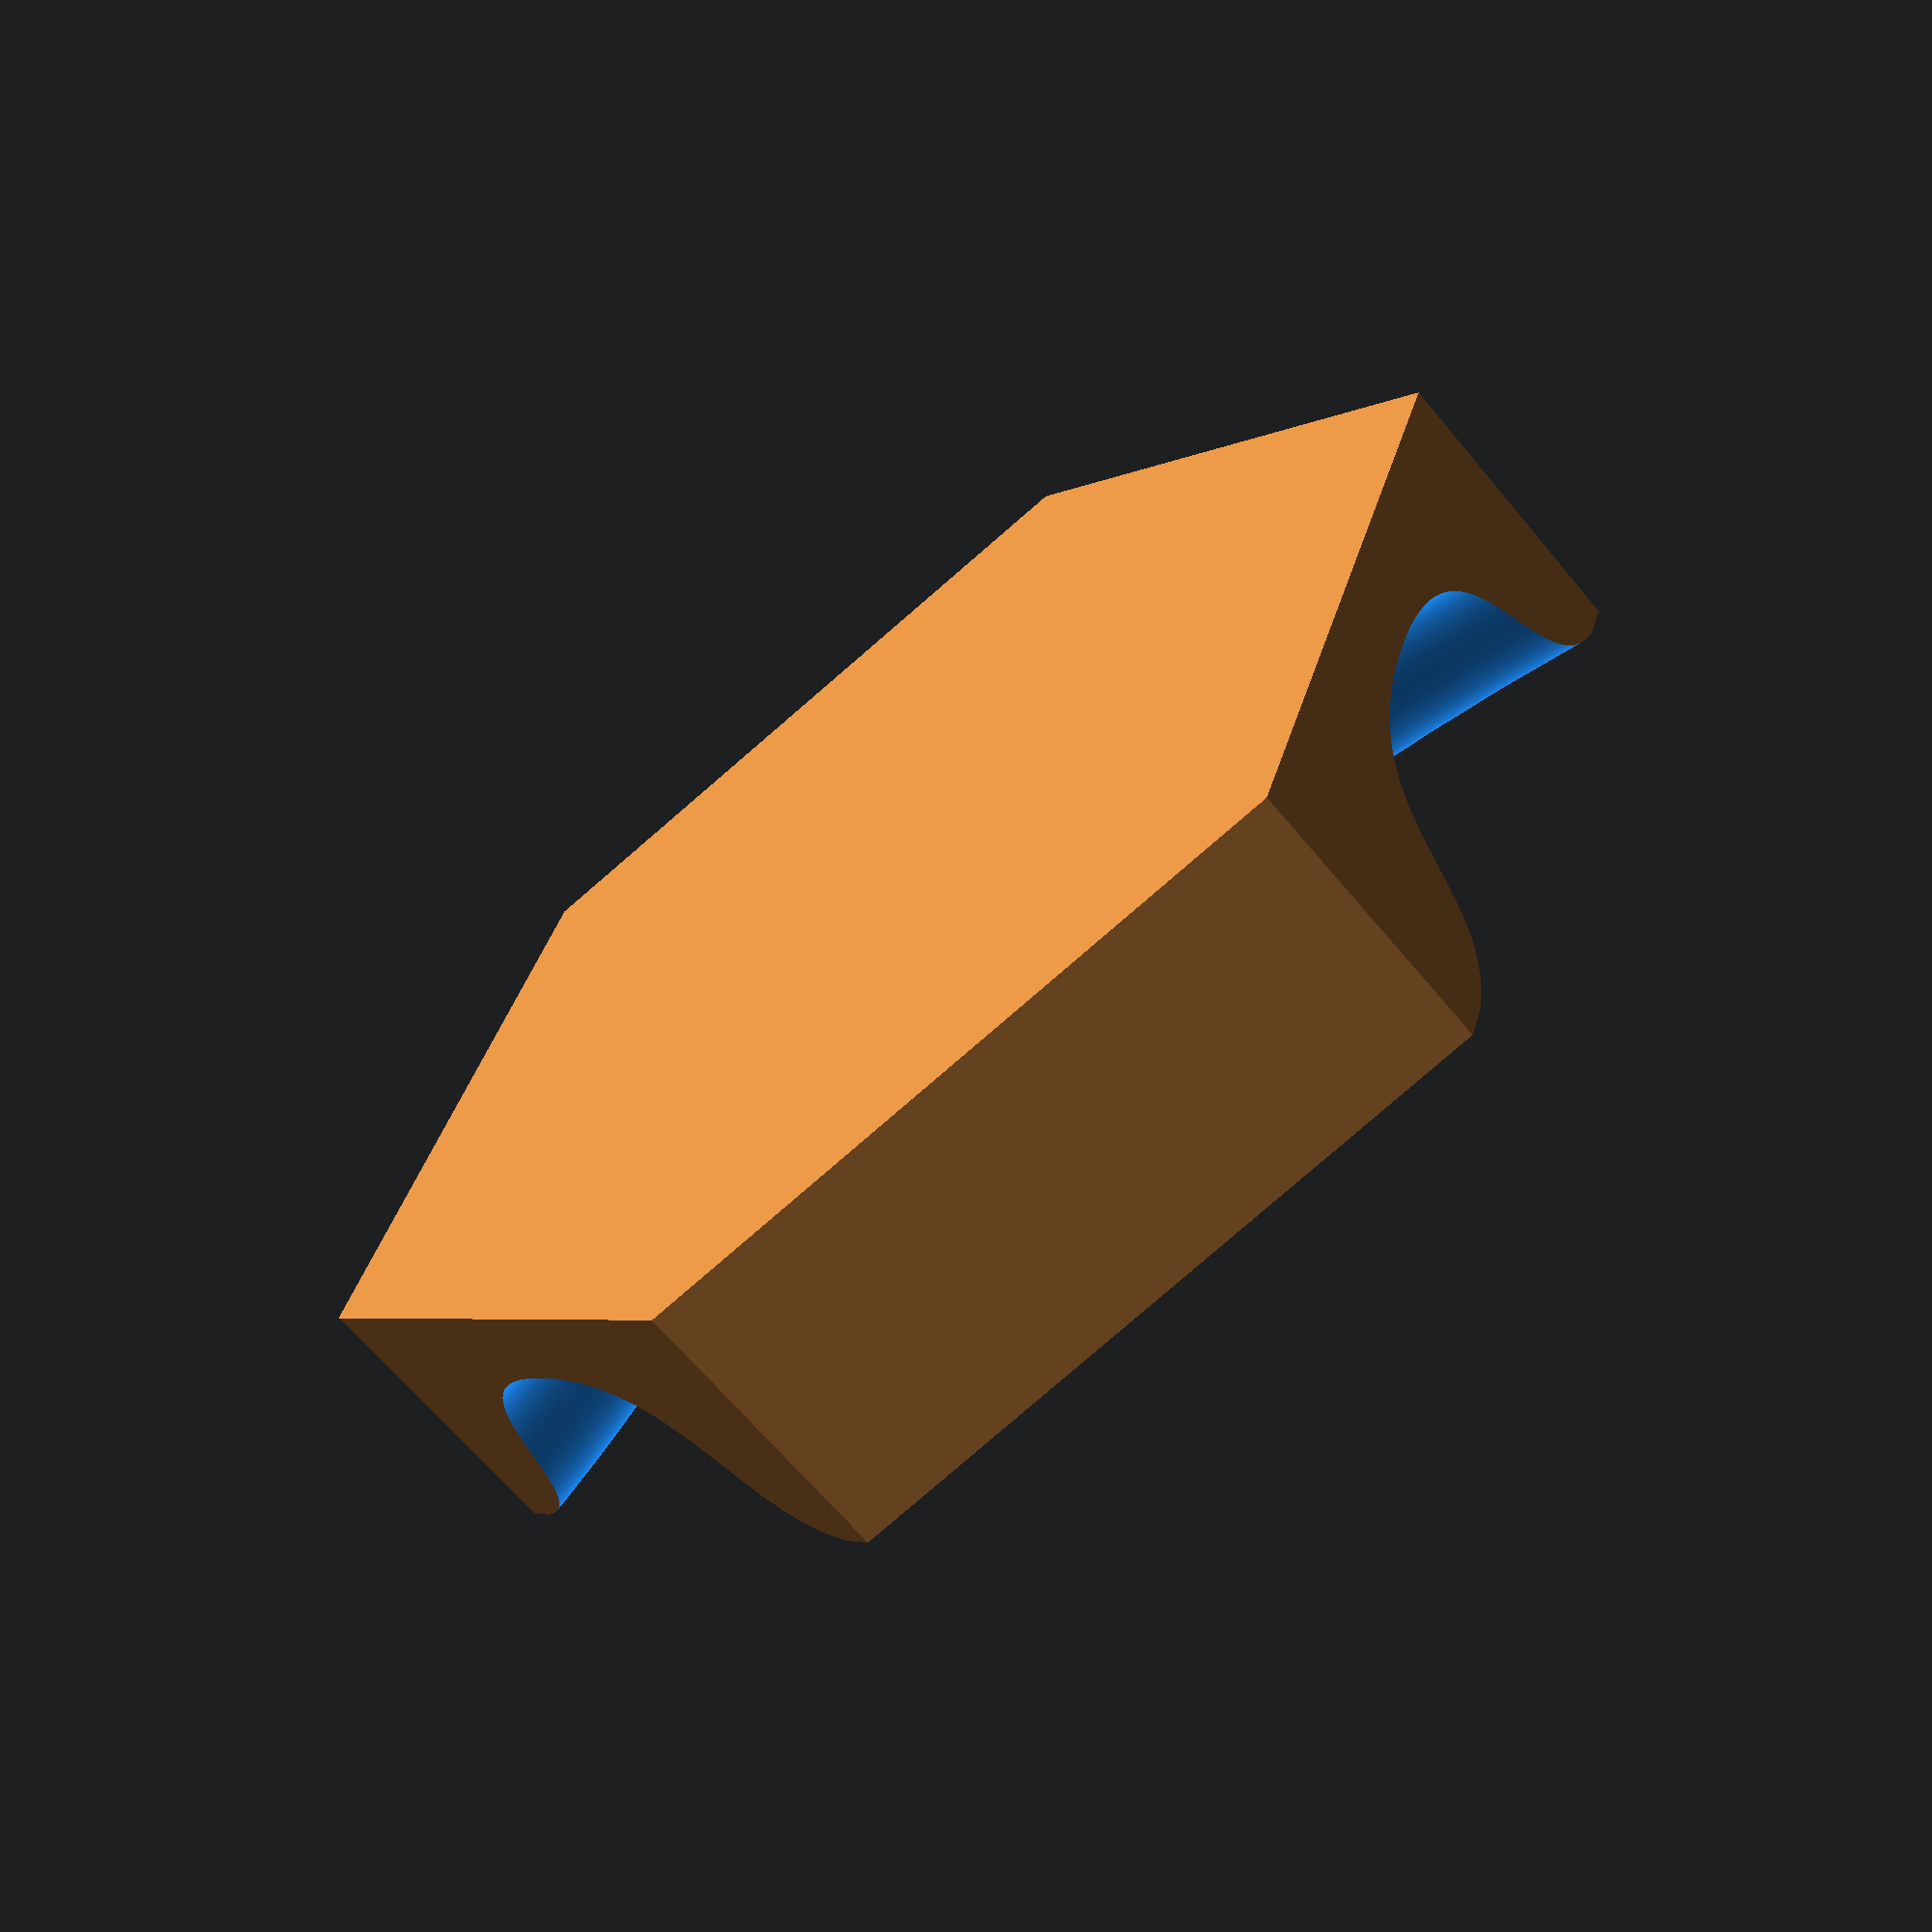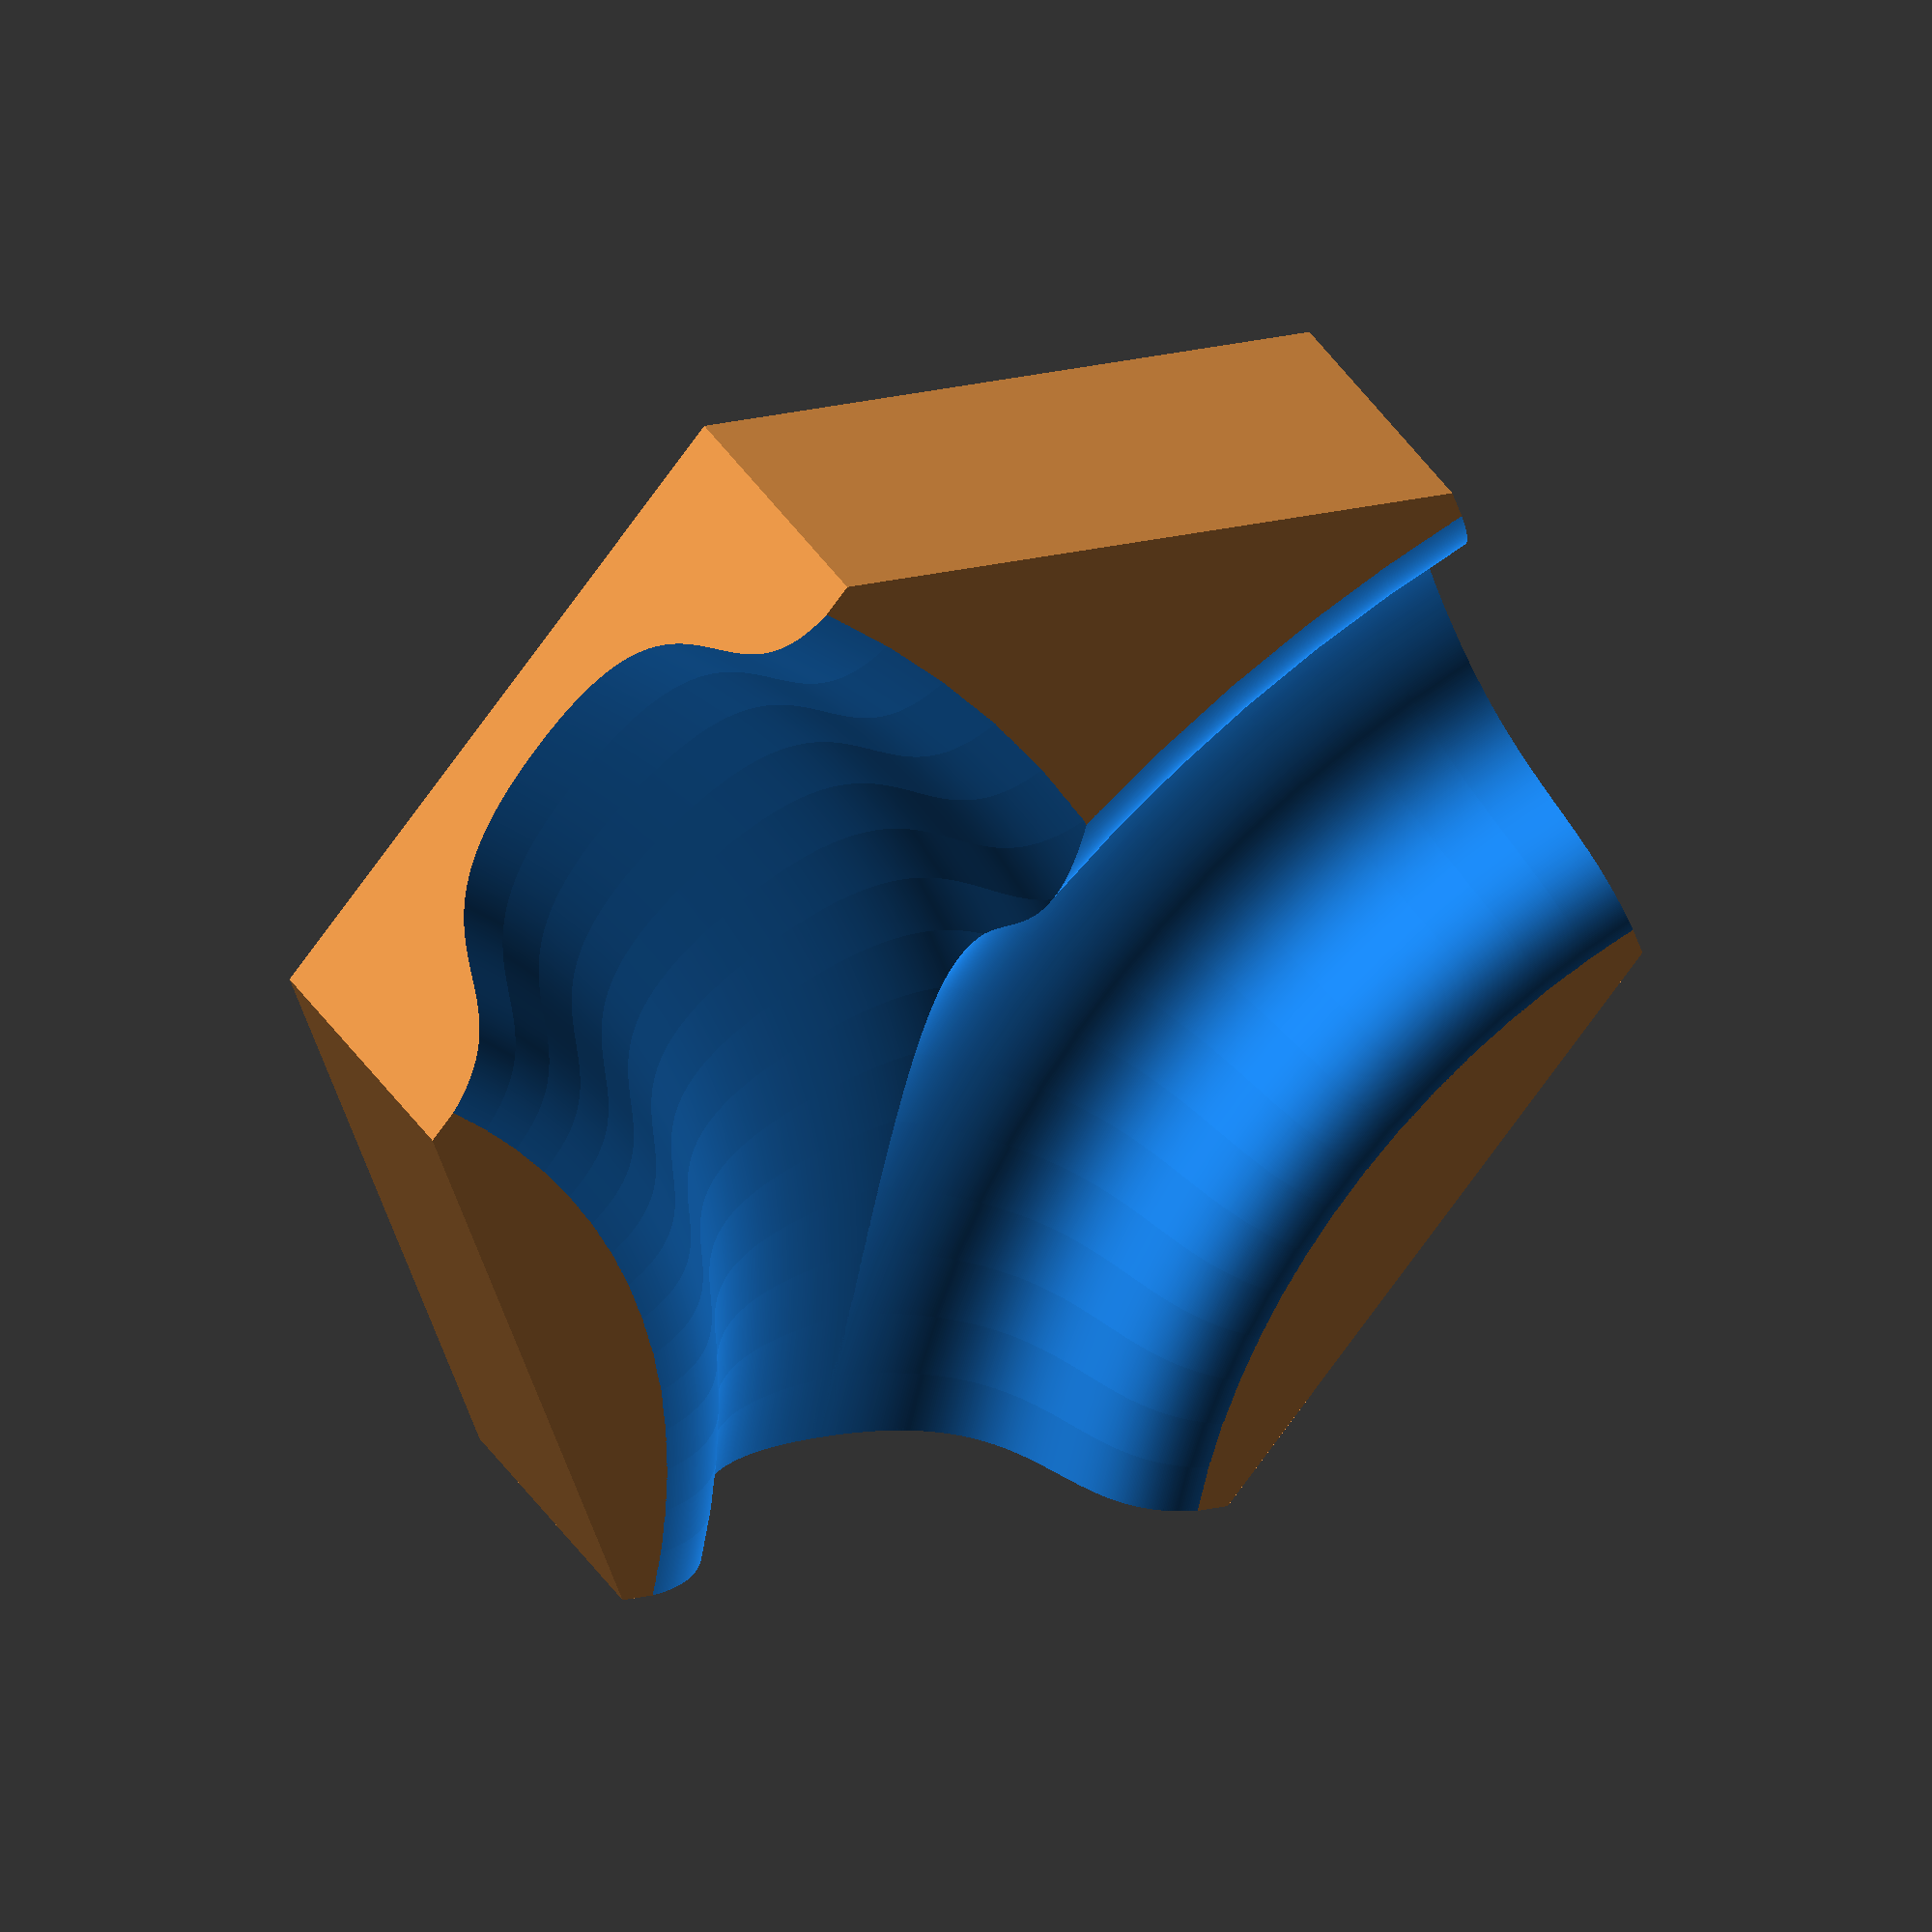
<openscad>
// resolution bezier curve
deltat = 0.004;

// cubic bexier curve function
function cubic_bezier(p0,p1,p2,p3) = [for (t=[0:deltat:1+deltat]) pow(1-t,3)*p0+3*pow((1-t),2)*t*p1+3*(1-t)*pow(t,2)*p2+pow(t,3)*p3];
    
function reverse(v) = [for (i=[len(v)-1:-1:0]) v[i]];
function delete_first(v) = [for (i=[1:len(v)-1]) v[i]]; 

// cubic bezier curve for canal shape 
// +1 for a clean boolean operation
p10 = [-15.0, 12.5+0.1];
p11 = [-6.0, 12.5+0.1];
p12 = [-12.0, 3.5];
p13 = [0, 3.5];

p20 = [15.0, 12.5+0.1];
p21 = [6.0, 12.5+0.1];
p22 = [12.0, 3.5];
p23 = [0, 3.5];

// bezier curve
points_left = cubic_bezier(p10, p11, p12, p13);
points_right = reverse(cubic_bezier(p20, p21, p22, p23));
points = concat(points_left, points_right);


difference()
{
    
    // hexagon base
    color("Peru", 1.0)
    {
        linear_extrude(height = 12.5, center = false, convexity = 10, twist = 0)
        circle(30.0, $fn=6);
    }
    
    color("DodgerBlue", 1.0)
    {
        union() {
            tx=45.0;
            ty=25.98;
            // canal shape
            translate([-tx, -ty, 0])
            rotate_extrude(angle=360, convexity=10, $fn=90)
            translate([-tx, 0, -ty])
            polygon(points);
            
            // canal shape
            translate([tx, -ty, 0])
            rotate_extrude(angle=360, convexity=10, $fn=90)
            translate([tx, 0, -ty])
            polygon(points);
        }
    }
}


</openscad>
<views>
elev=245.4 azim=130.5 roll=320.4 proj=p view=solid
elev=141.3 azim=192.1 roll=209.0 proj=o view=solid
</views>
